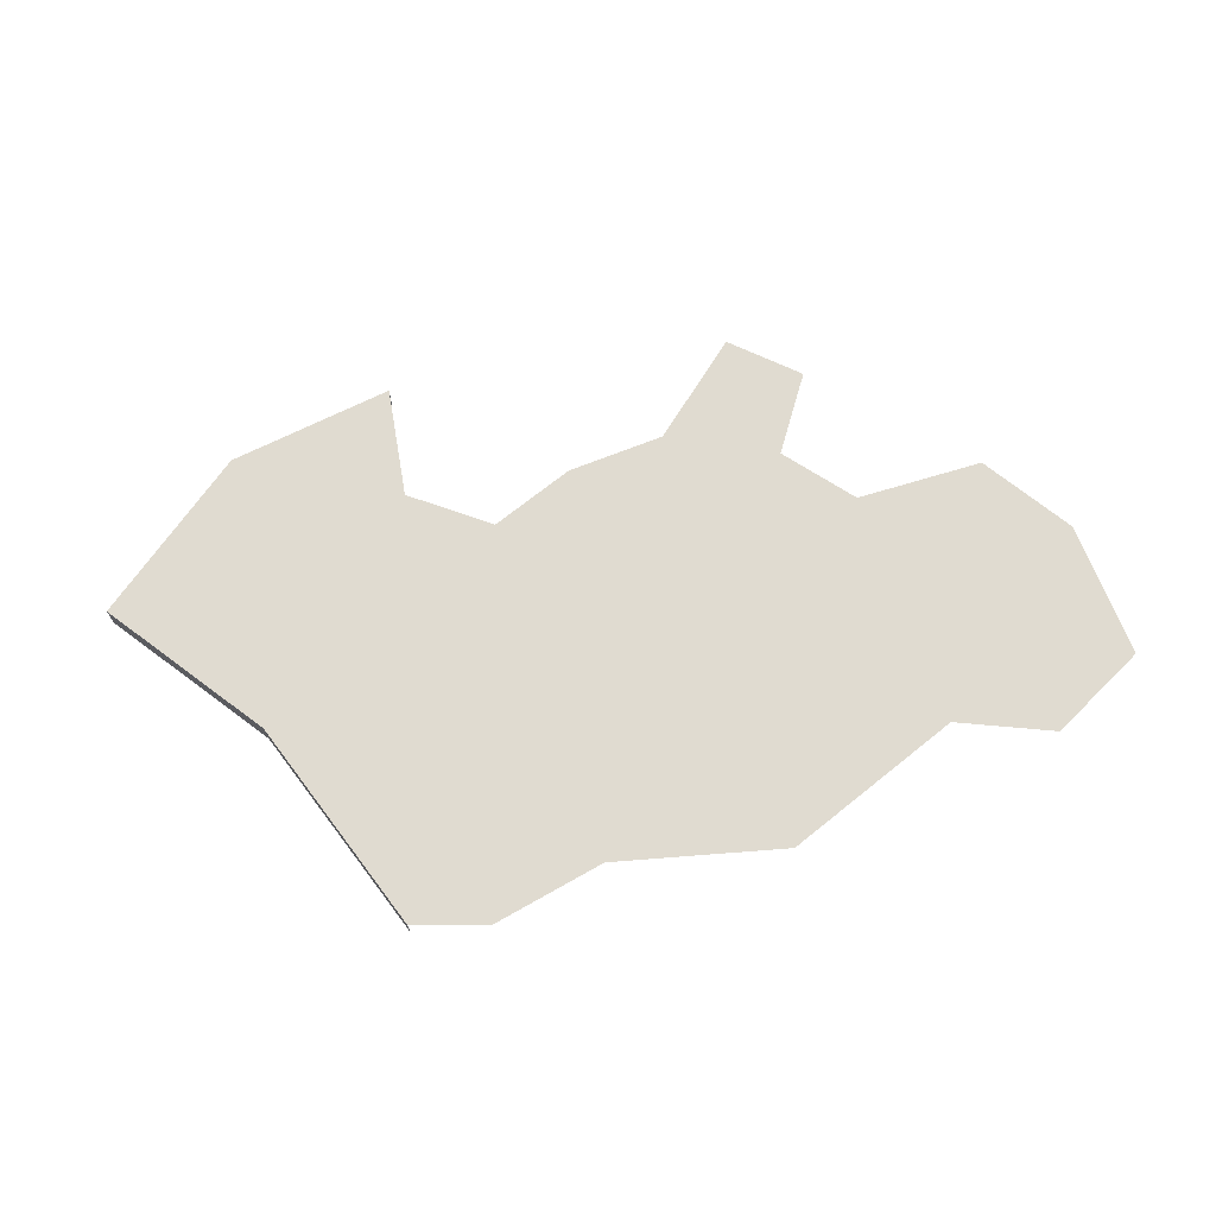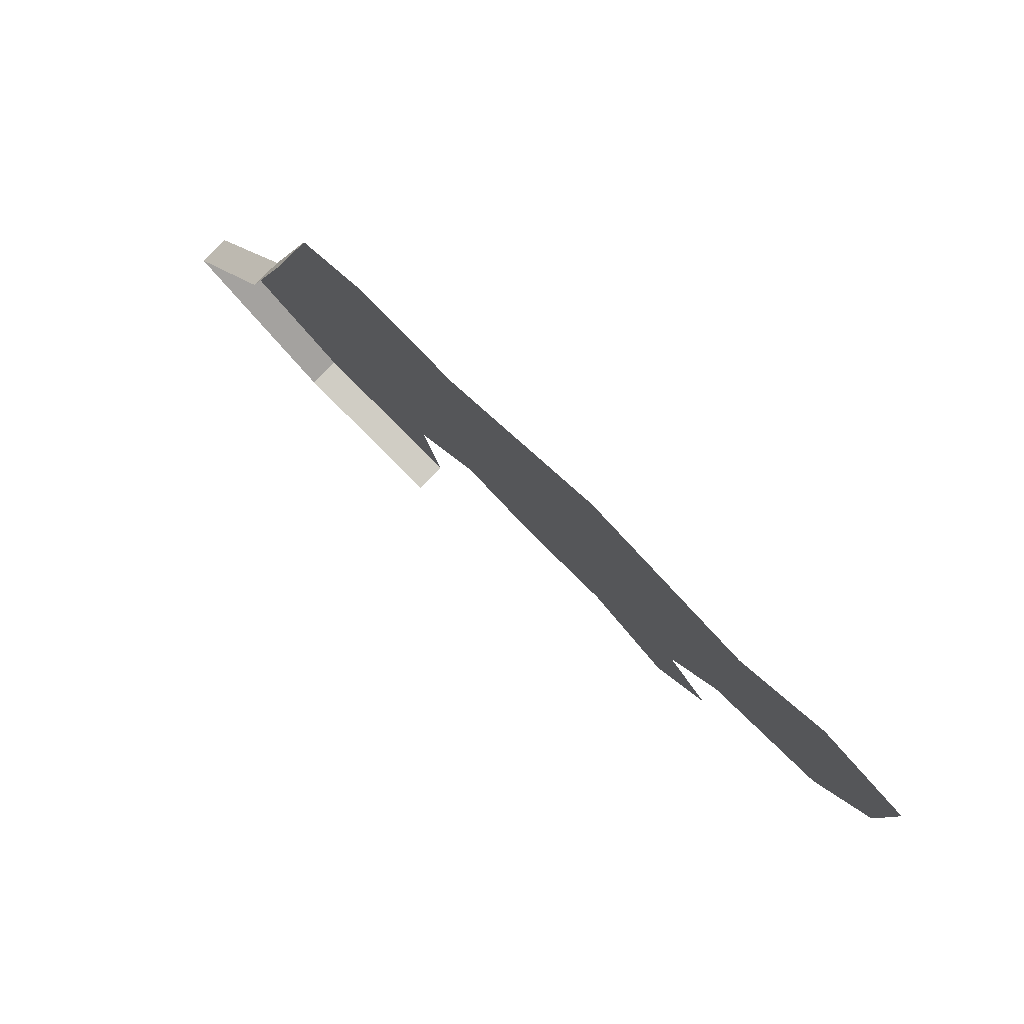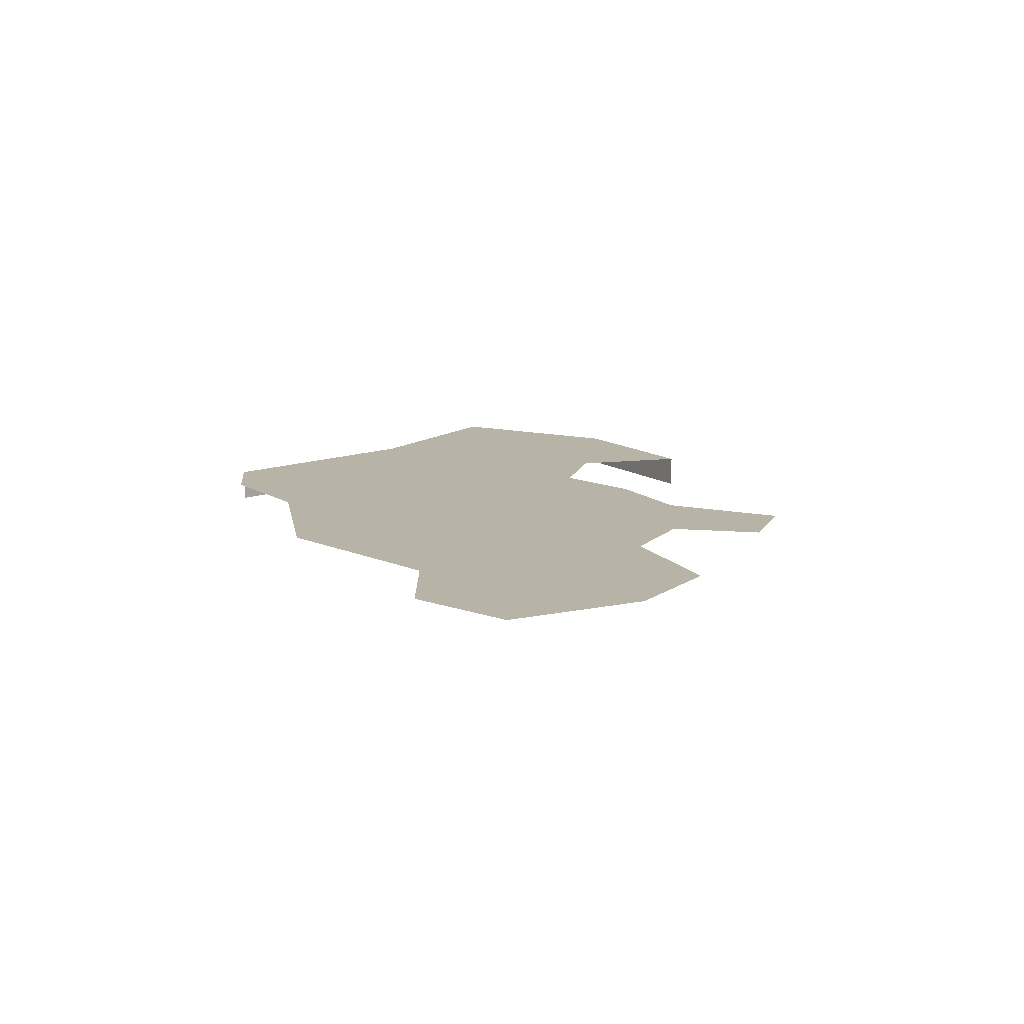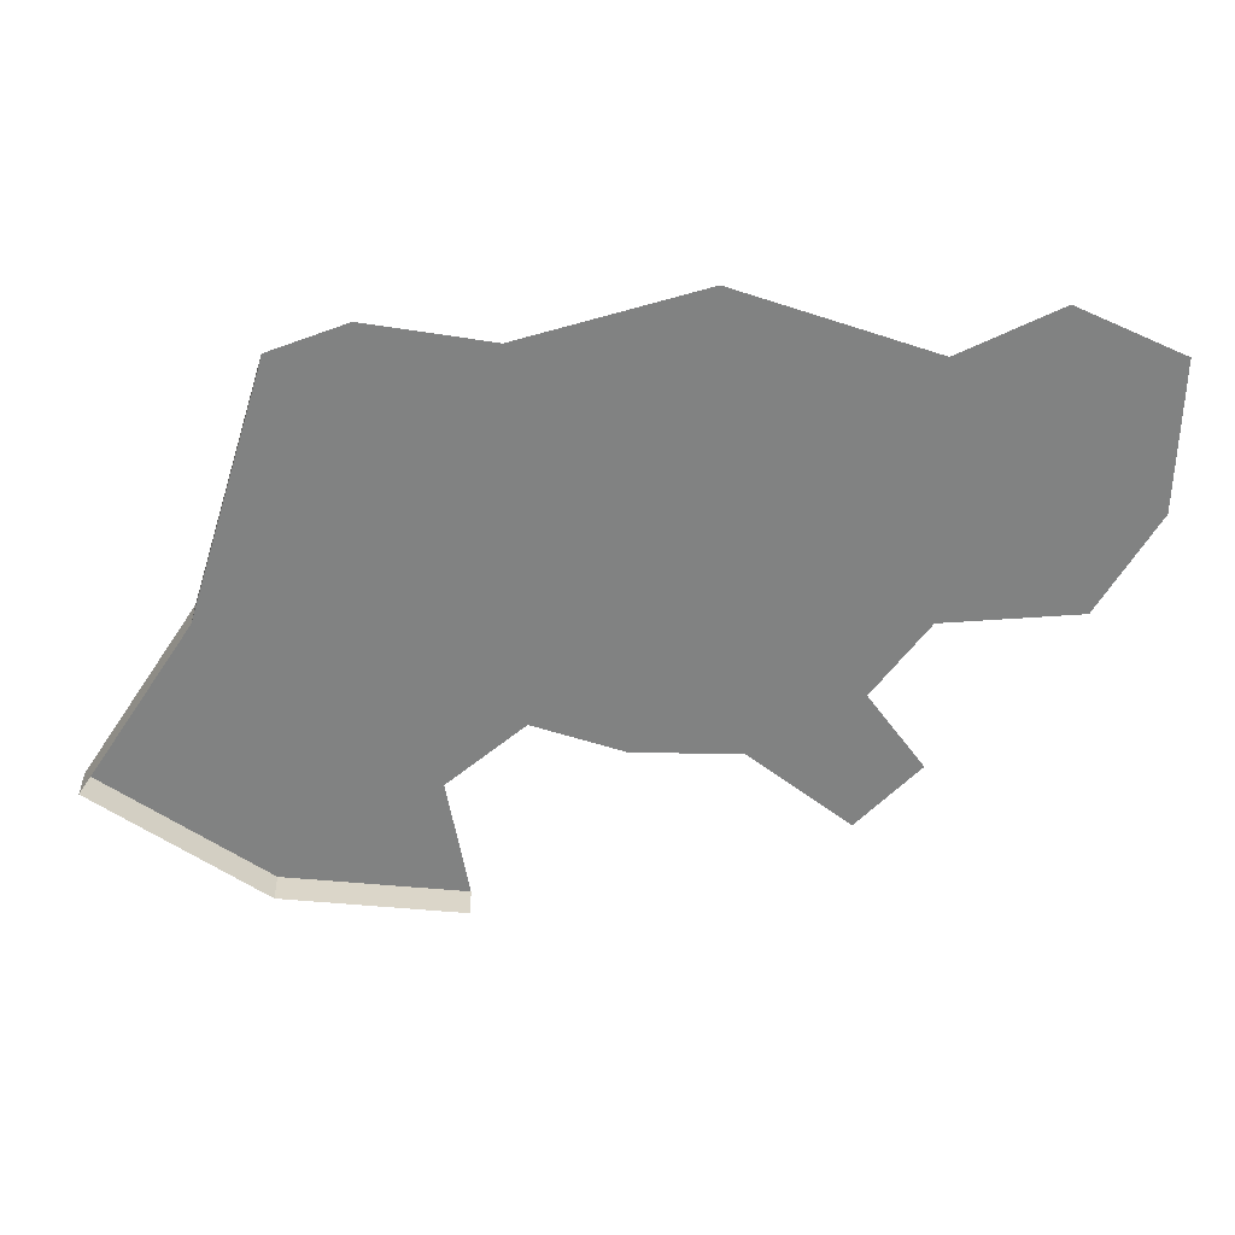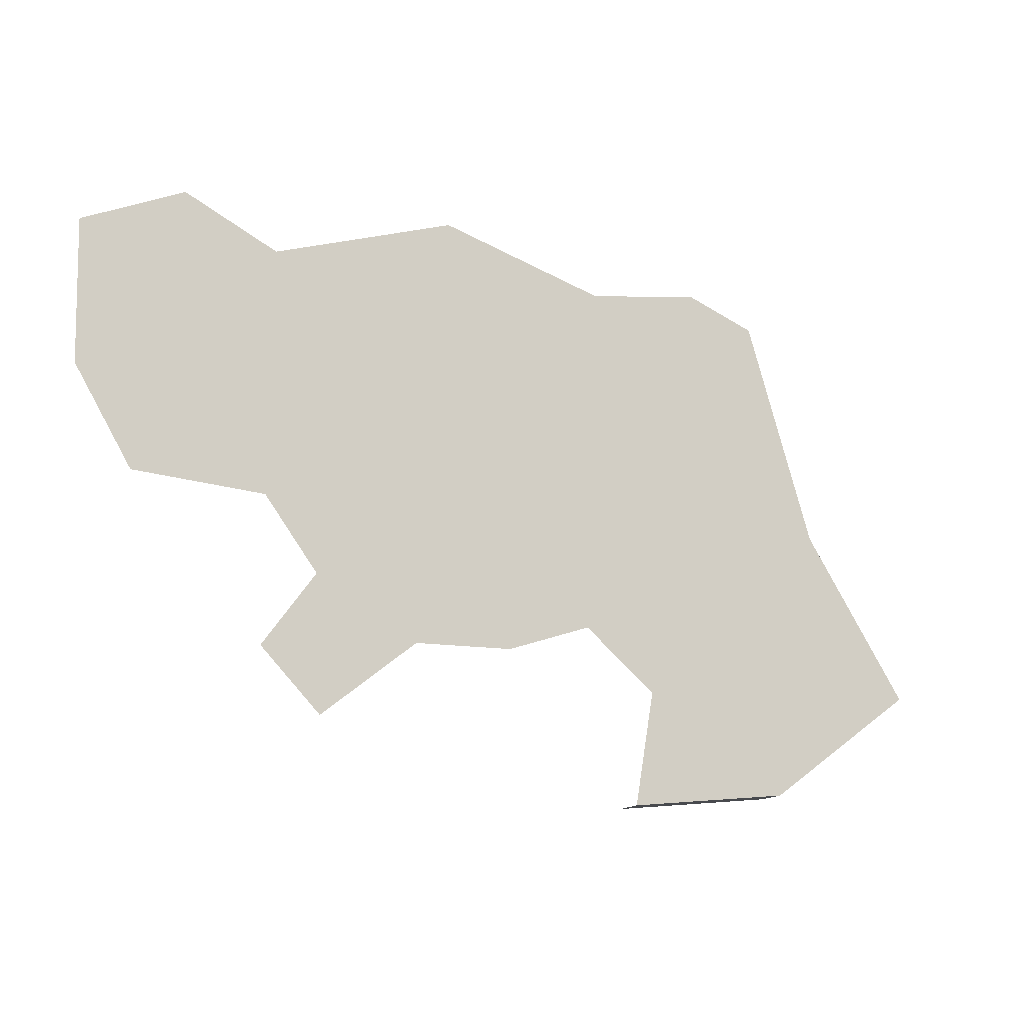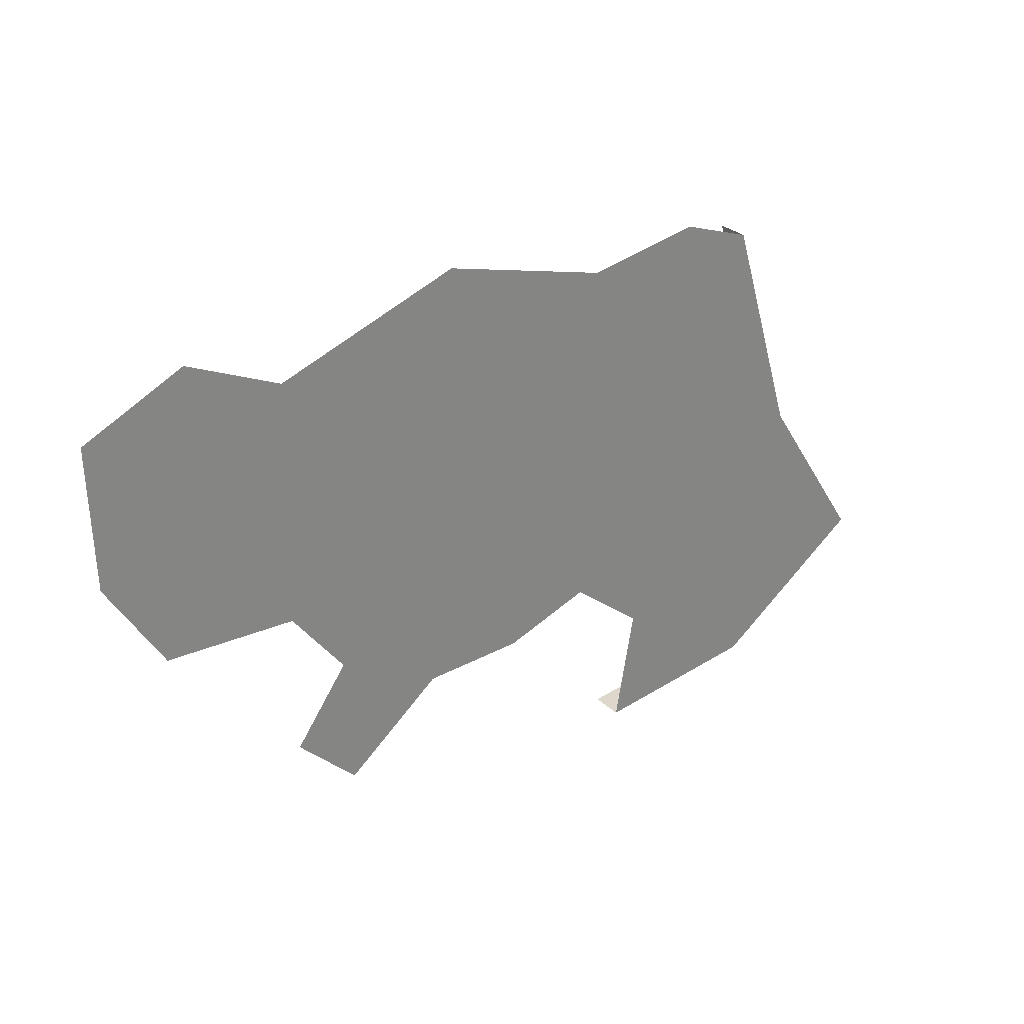
<metadata>
{"format":"obj","ext":"obj","renderer":"f3d","projection":"perspective","resolution":1024,"background":"white","views":[{"elev":69.8,"azim":-19.8,"up":"+Y"},{"elev":79.9,"azim":44.3,"up":"+Z"},{"elev":12.6,"azim":64.8,"up":"+Y"},{"elev":29.6,"azim":-1.9,"up":"+Z"},{"elev":-15.3,"azim":152.8,"up":"+Z"},{"elev":29.1,"azim":143.3,"up":"+Z"}]}
</metadata>
<code>
o province_083
v -7.309 0.04552 -9.29
v -6.805 0.04552 -9.376
v -6.071 0.04552 -9.175
v -5.28 0.04552 -9.448
v -4.877 0.04552 -9.261
v -4.446 0.04552 -9.462
v -7.712 0.04552 -11.56
v -6.978 0.04552 -11.65
v -7.064 0.04552 -11.16
v -6.748 0.04552 -10.9
v -6.374 0.04552 -11.03
v -5.942 0.04552 -11.05
v -5.525 0.04552 -11.38
v -5.266 0.04552 -11.12
v -5.496 0.04552 -10.8
v -5.266 0.04552 -10.5
v -4.705 0.04552 -10.47
v -4.46 0.04552 -10.07
v -8.392 0.04552 -11.08
v -7.924 0.04552 -10.37
v -7.623 0.04552 -9.402
v -7.924 -0.09448 -10.37
v -7.623 -0.09448 -9.402
v -7.712 -0.09448 -11.56
v -6.978 -0.09448 -11.65
v -8.392 -0.09448 -11.08
f 26 20 19
f 25 7 8
f 22 21 20
f 10 20 2
f 24 19 7
f 26 22 20
f 25 24 7
f 22 23 21
f 2 3 11
f 3 4 16
f 15 3 16
f 4 5 18
f 5 6 18
f 18 17 16
f 4 18 16
f 15 14 13
f 21 1 20
f 1 2 20
f 3 15 11
f 15 13 12
f 12 11 15
f 11 10 2
f 9 8 7
f 10 9 20
f 9 7 20
f 7 19 20
f 24 26 19

</code>
